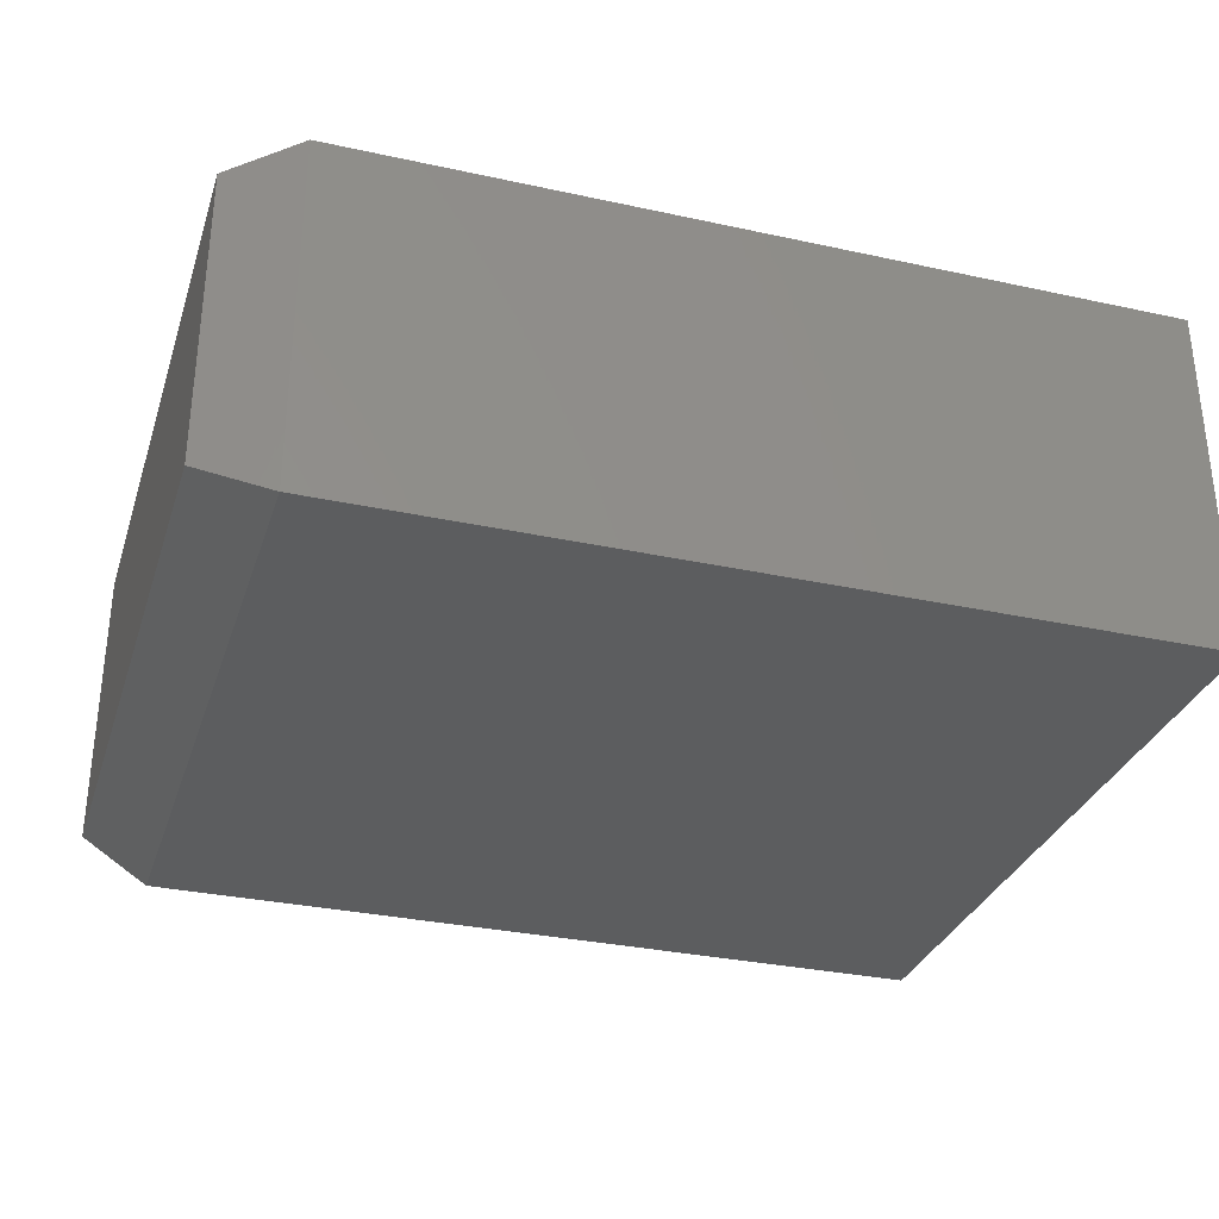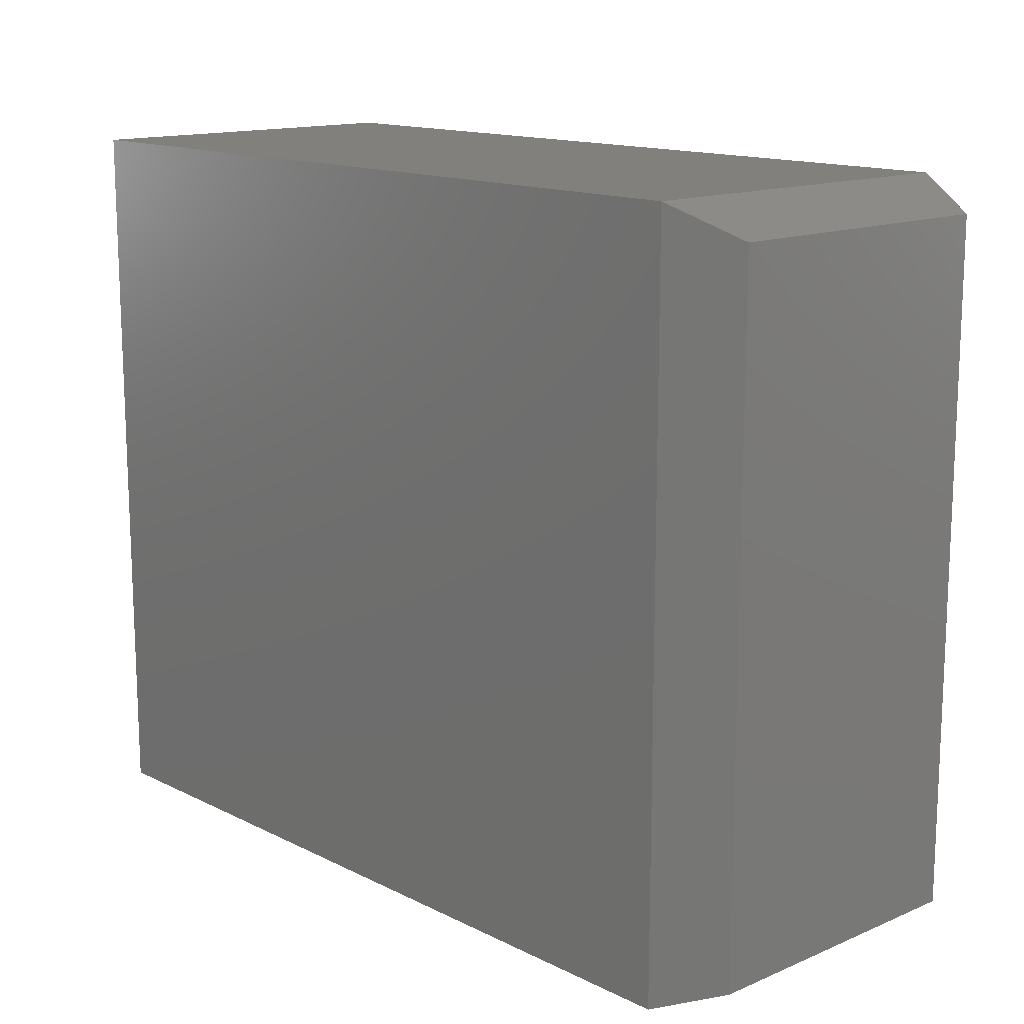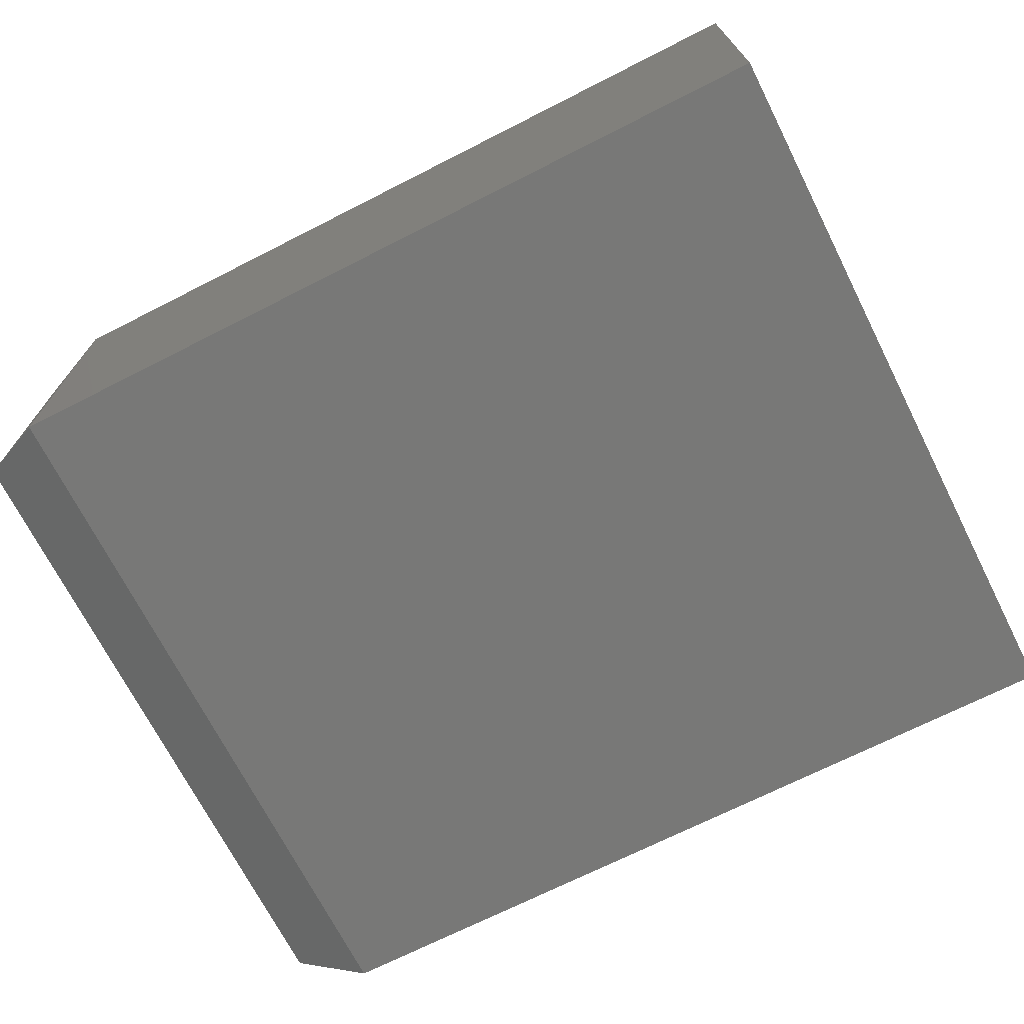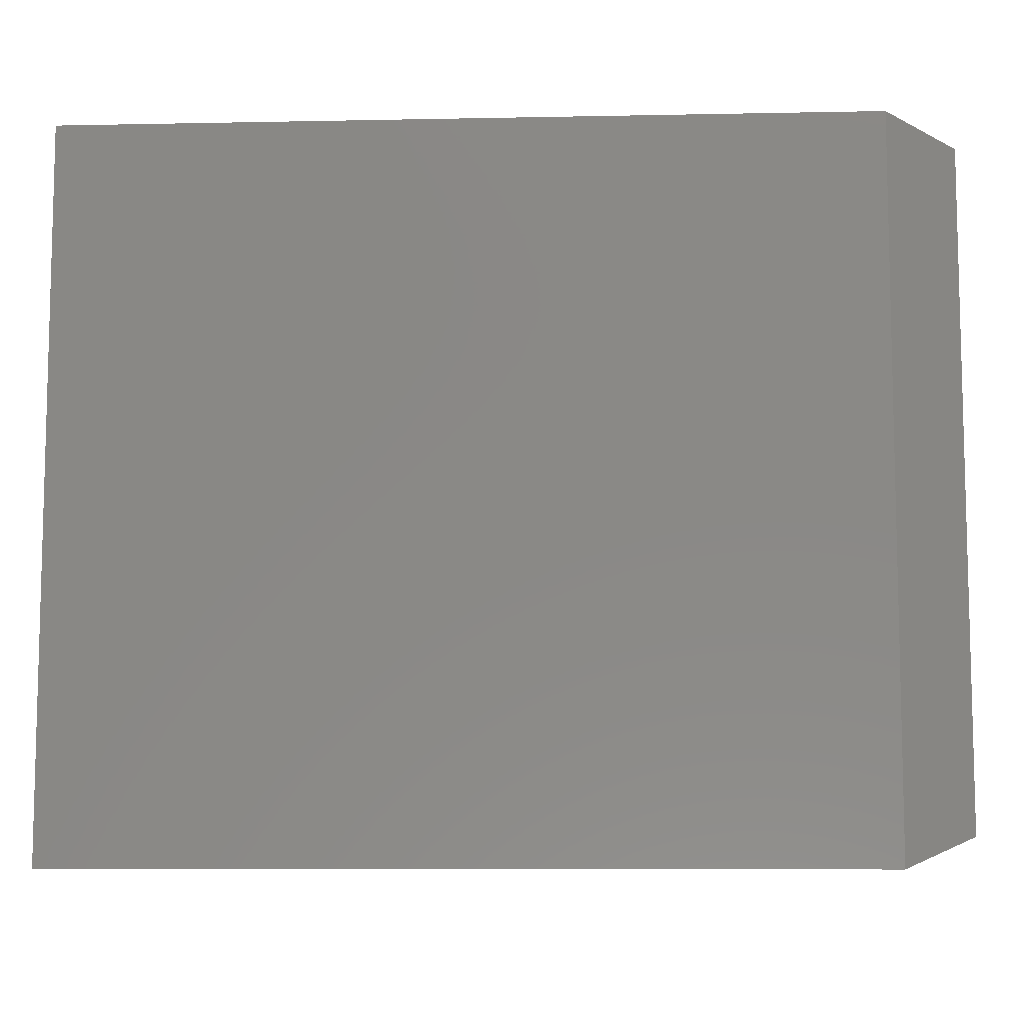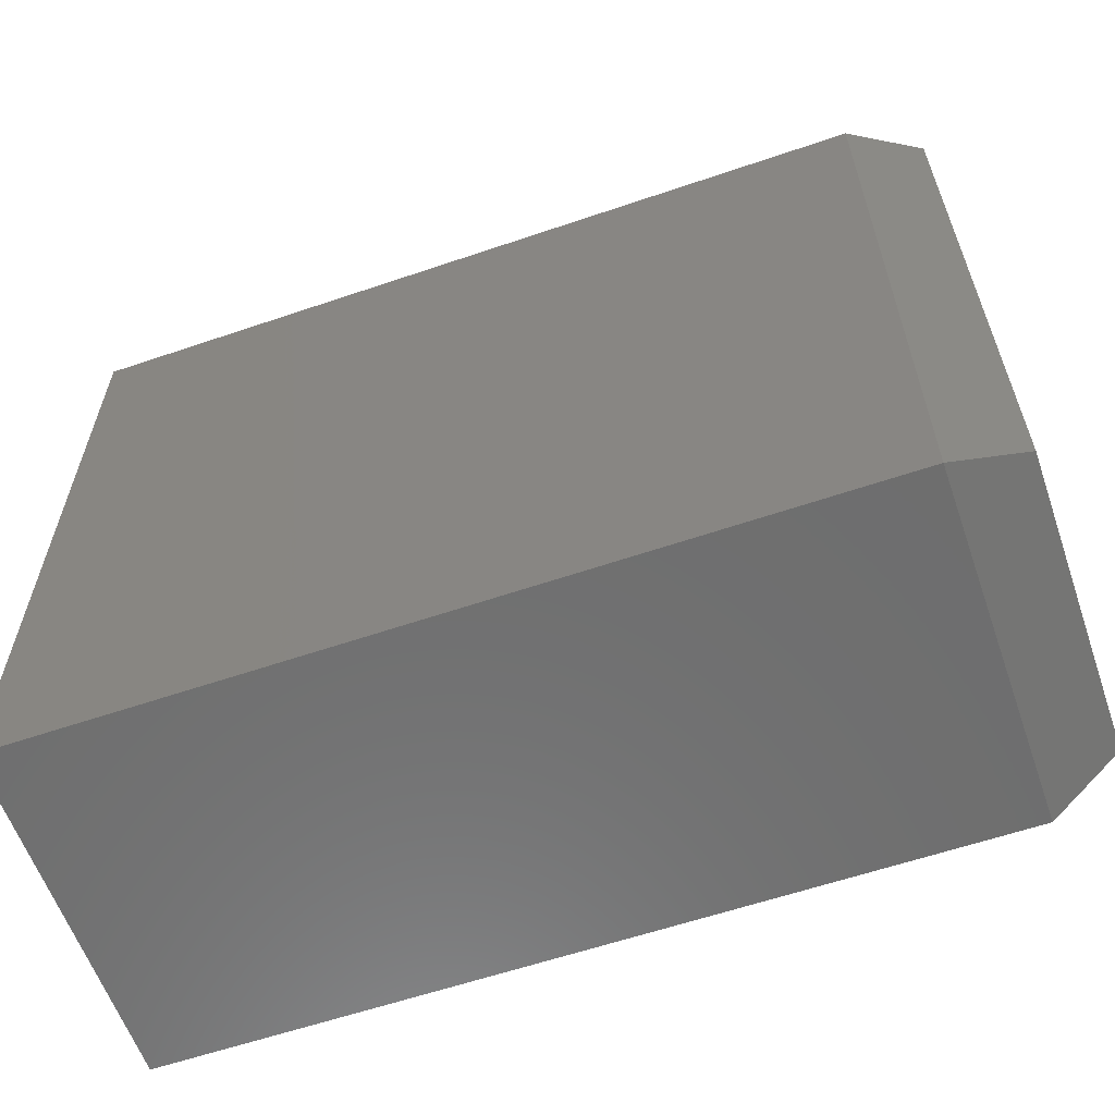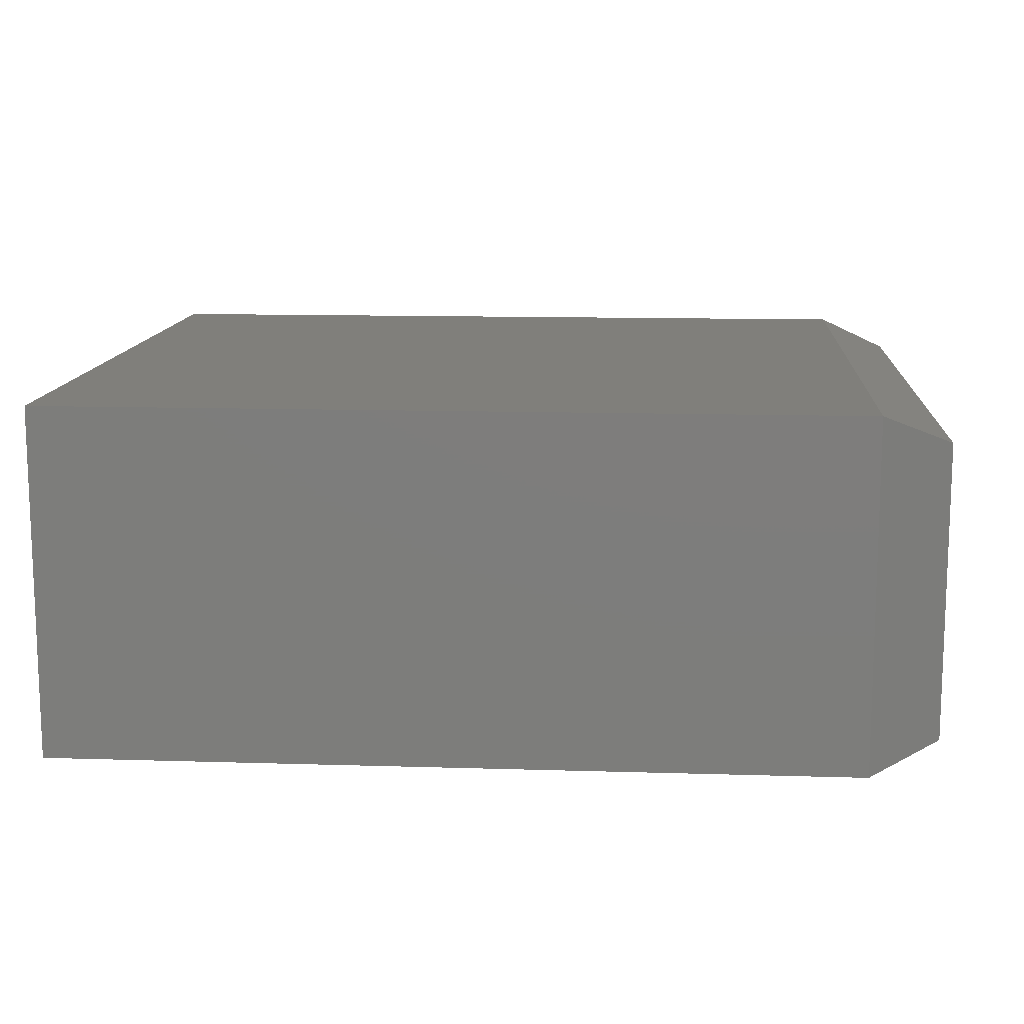
<metadata>
{"format":"stl","ext":"stl","renderer":"f3d","projection":"perspective","resolution":1024,"background":"white","views":[{"elev":-31.7,"azim":-17.1,"up":"+Y"},{"elev":14.2,"azim":-132.8,"up":"+Z"},{"elev":-70.5,"azim":26.9,"up":"+Y"},{"elev":-8.7,"azim":-176.9,"up":"+Z"},{"elev":-60.3,"azim":-160.8,"up":"+Z"},{"elev":12.5,"azim":-175.9,"up":"+Y"}]}
</metadata>
<code>
# stl→obj: 12 verts, 20 faces
v -0.6406 -0.5547 -0.5469
v 0.6328 -0.5547 -0.5469
v -0.6406 -0.5547 0.5885
v 0.6328 -0.5547 0.5885
v -0.6406 1.214e-17 -0.5469
v -0.6406 2.492e-16 0.5885
v 0.6328 1.535e-16 -0.5469
v 0.6328 2.796e-16 0.5885
v -0.75 -0.5078 0.5416
v -0.75 -0.04688 0.5416
v -0.75 -0.5078 -0.5
v -0.75 -0.04688 -0.5
f 1 2 3
f 3 2 4
f 5 6 7
f 7 6 8
f 9 10 11
f 11 10 12
f 4 8 3
f 3 8 6
f 1 5 2
f 2 5 7
f 3 6 9
f 9 6 10
f 5 12 6
f 6 12 10
f 5 1 12
f 12 1 11
f 1 3 11
f 11 3 9
f 2 7 4
f 4 7 8

</code>
